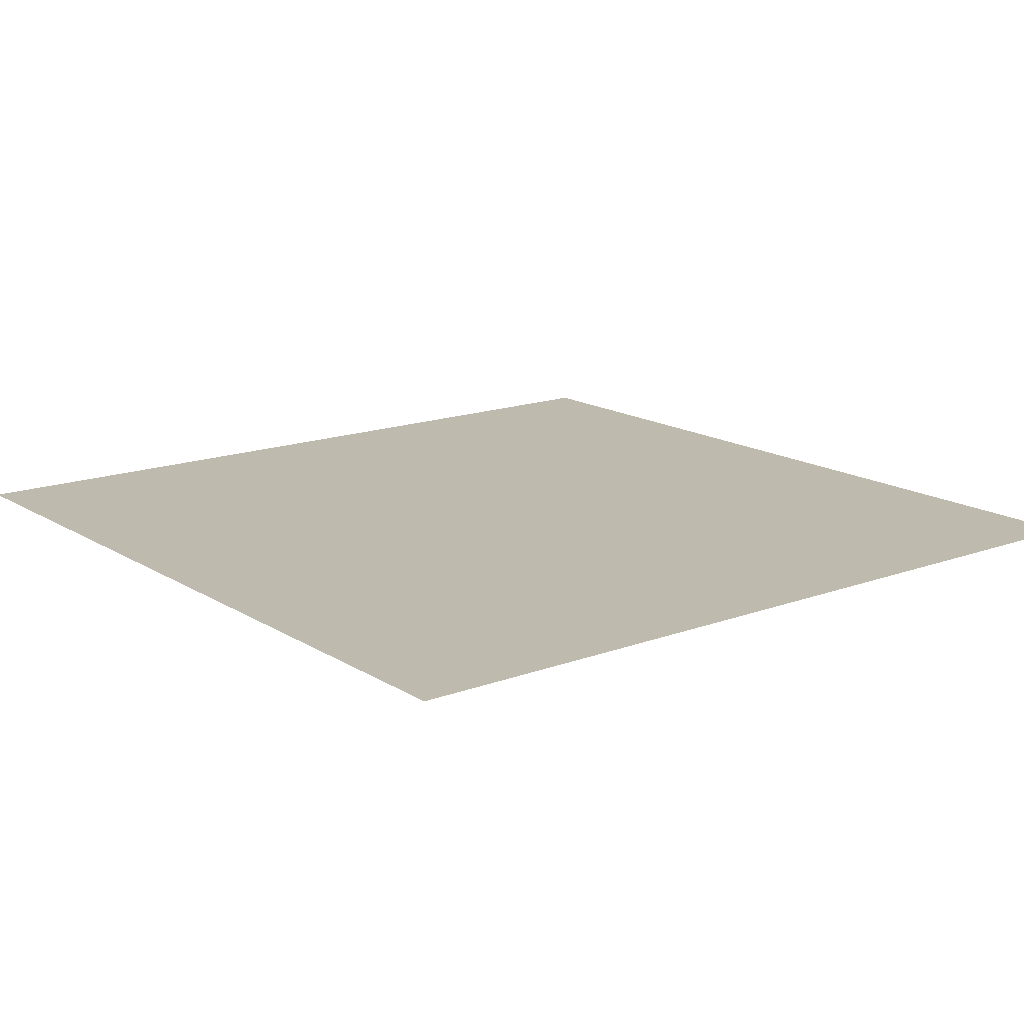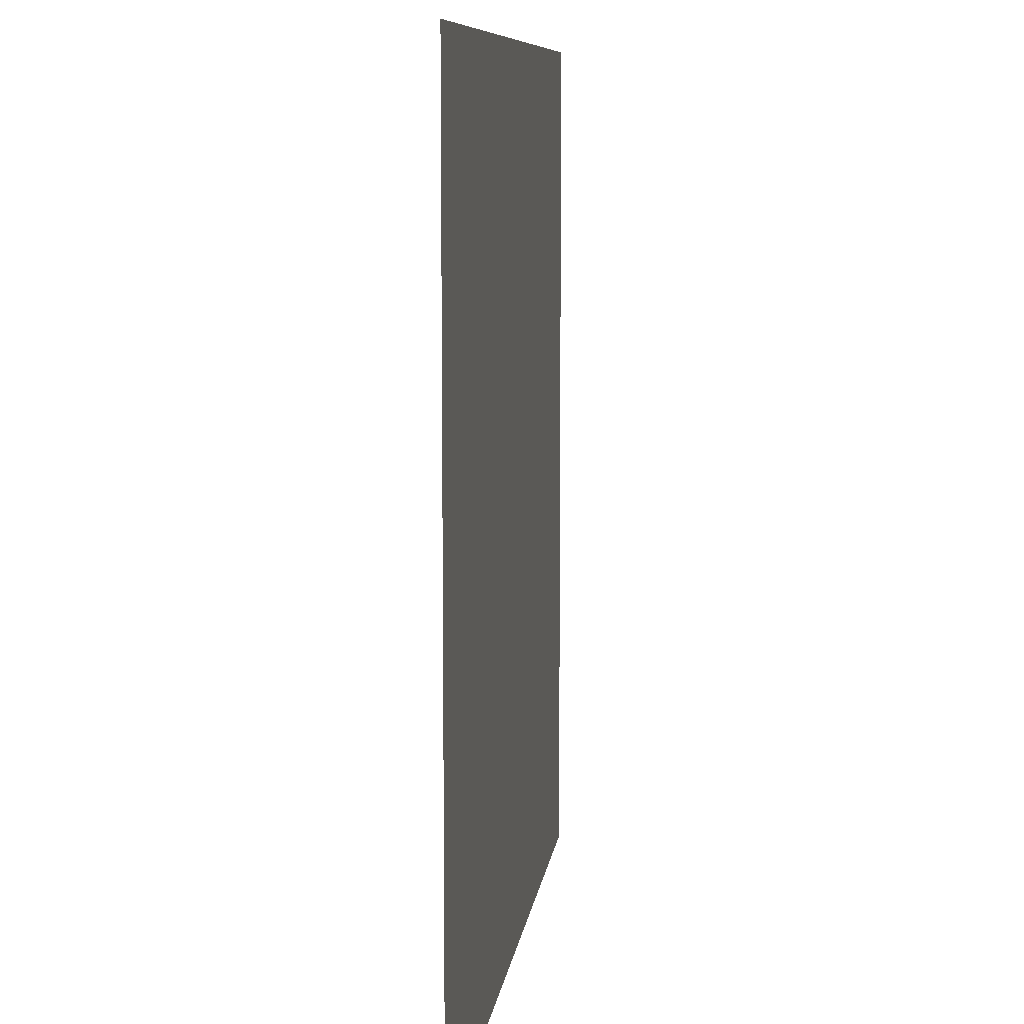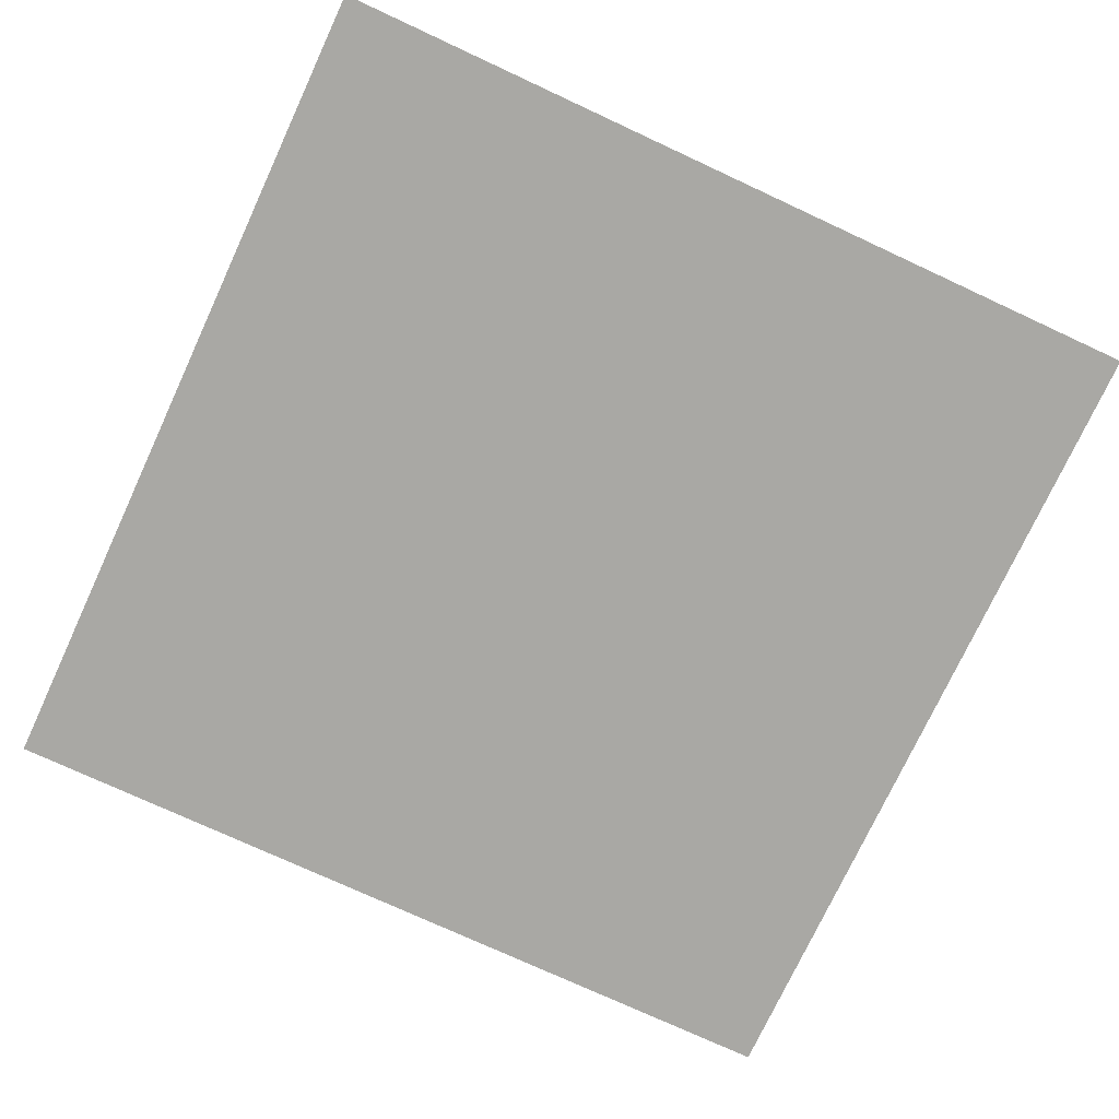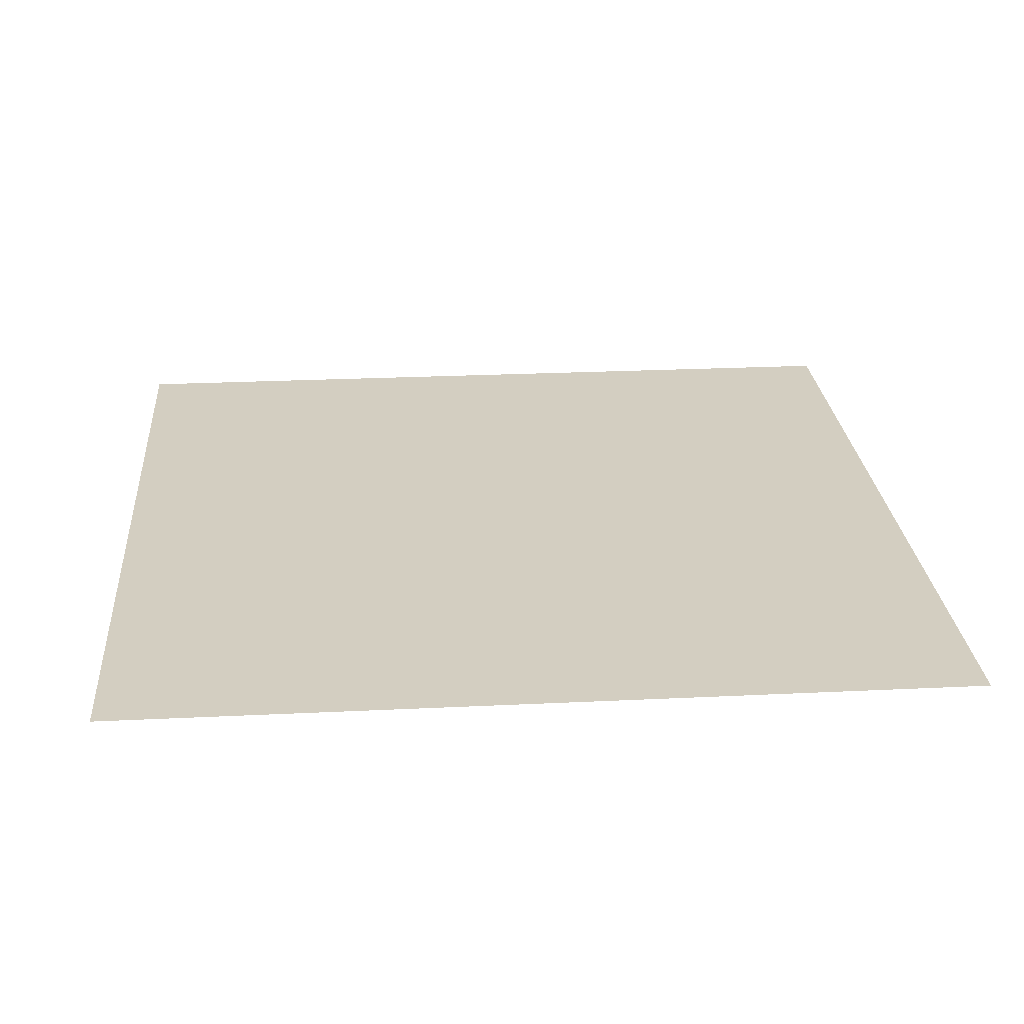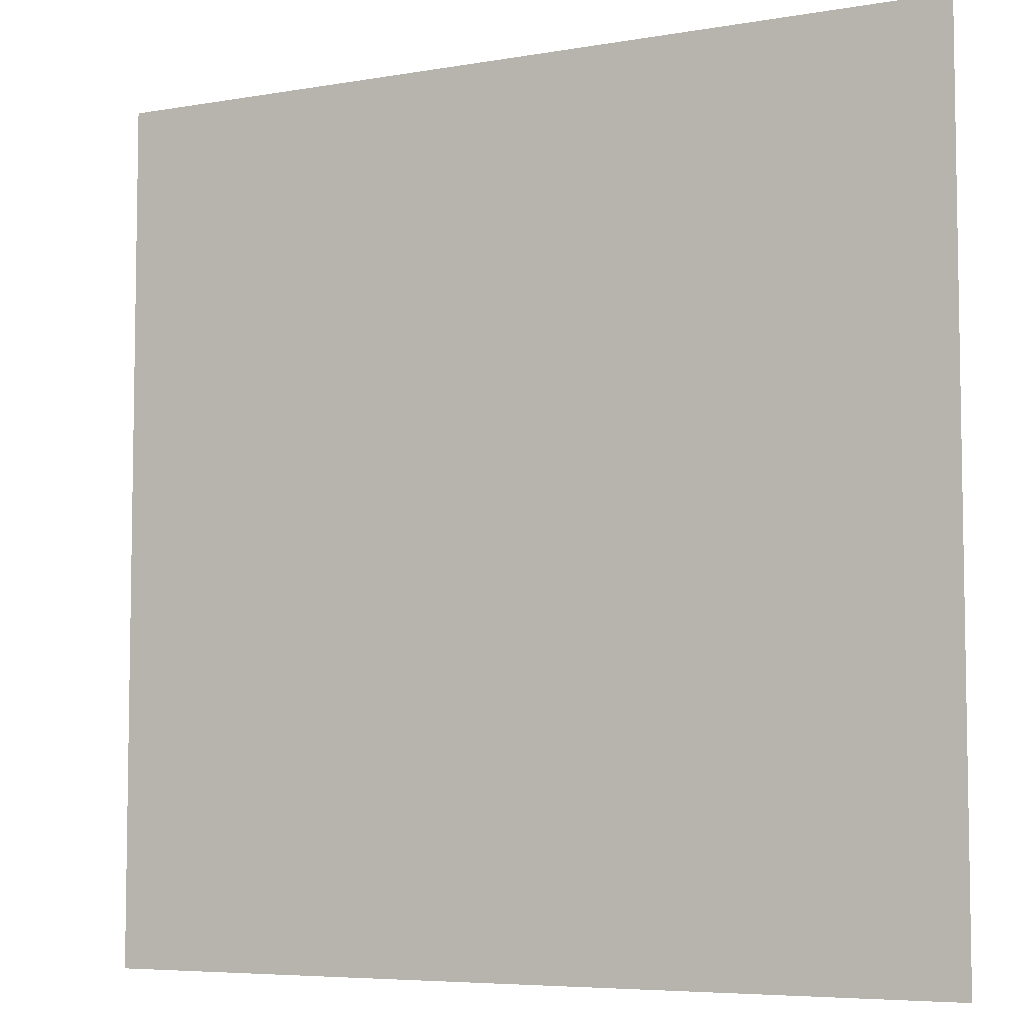
<metadata>
{"format":"obj","ext":"obj","renderer":"f3d","projection":"perspective","resolution":1024,"background":"white","views":[{"elev":15.6,"azim":-127.9,"up":"+Z"},{"elev":8.6,"azim":-83.0,"up":"+Y"},{"elev":-74.9,"azim":155.1,"up":"+Z"},{"elev":25.1,"azim":-4.5,"up":"+Z"},{"elev":-6.1,"azim":27.7,"up":"+Y"}]}
</metadata>
<code>
v 0 -50 0
v -50 -50 0
v -50 0 0
v 0 0 0
v -100 -50 0
v -100 0 0
v -150 -50 0
v -150 0 0
v -200 -50 0
v -200 0 0
v -250 -50 0
v -250 0 0
v -300 -50 0
v -300 0 0
v -350 -50 0
v -350 0 0
v -400 -50 0
v -400 0 0
v -450 -50 0
v -450 0 0
v -500 -50 0
v -500 0 0
v -550 -50 0
v -550 0 0
v -600 -50 0
v -600 0 0
v -650 -50 0
v -650 0 0
v -700 -50 0
v -700 0 0
v -750 -50 0
v -750 0 0
v -800 -50 0
v -800 0 0
v -850 -50 0
v -850 0 0
v -900 -50 0
v -900 0 0
v -950 -50 0
v -950 0 0
v -1000 -50 0
v -1000 0 0
v 0 -100 0
v -50 -100 0
v -100 -100 0
v -150 -100 0
v -200 -100 0
v -250 -100 0
v -300 -100 0
v -350 -100 0
v -400 -100 0
v -450 -100 0
v -500 -100 0
v -550 -100 0
v -600 -100 0
v -650 -100 0
v -700 -100 0
v -750 -100 0
v -800 -100 0
v -850 -100 0
v -900 -100 0
v -950 -100 0
v -1000 -100 0
v 0 -150 0
v -50 -150 0
v -100 -150 0
v -150 -150 0
v -200 -150 0
v -250 -150 0
v -300 -150 0
v -350 -150 0
v -400 -150 0
v -450 -150 0
v -500 -150 0
v -550 -150 0
v -600 -150 0
v -650 -150 0
v -700 -150 0
v -750 -150 0
v -800 -150 0
v -850 -150 0
v -900 -150 0
v -950 -150 0
v -1000 -150 0
v 0 -200 0
v -50 -200 0
v -100 -200 0
v -150 -200 0
v -200 -200 0
v -250 -200 0
v -300 -200 0
v -350 -200 0
v -400 -200 0
v -450 -200 0
v -500 -200 0
v -550 -200 0
v -600 -200 0
v -650 -200 0
v -700 -200 0
v -750 -200 0
v -800 -200 0
v -850 -200 0
v -900 -200 0
v -950 -200 0
v -1000 -200 0
v 0 -250 0
v -50 -250 0
v -100 -250 0
v -150 -250 0
v -200 -250 0
v -250 -250 0
v -300 -250 0
v -350 -250 0
v -400 -250 0
v -450 -250 0
v -500 -250 0
v -550 -250 0
v -600 -250 0
v -650 -250 0
v -700 -250 0
v -750 -250 0
v -800 -250 0
v -850 -250 0
v -900 -250 0
v -950 -250 0
v -1000 -250 0
v 0 -300 0
v -50 -300 0
v -100 -300 0
v -150 -300 0
v -200 -300 0
v -250 -300 0
v -300 -300 0
v -350 -300 0
v -400 -300 0
v -450 -300 0
v -500 -300 0
v -550 -300 0
v -600 -300 0
v -650 -300 0
v -700 -300 0
v -750 -300 0
v -800 -300 0
v -850 -300 0
v -900 -300 0
v -950 -300 0
v -1000 -300 0
v 0 -350 0
v -50 -350 0
v -100 -350 0
v -150 -350 0
v -200 -350 0
v -250 -350 0
v -300 -350 0
v -350 -350 0
v -400 -350 0
v -450 -350 0
v -500 -350 0
v -550 -350 0
v -600 -350 0
v -650 -350 0
v -700 -350 0
v -750 -350 0
v -800 -350 0
v -850 -350 0
v -900 -350 0
v -950 -350 0
v -1000 -350 0
v 0 -400 0
v -50 -400 0
v -100 -400 0
v -150 -400 0
v -200 -400 0
v -250 -400 0
v -300 -400 0
v -350 -400 0
v -400 -400 0
v -450 -400 0
v -500 -400 0
v -550 -400 0
v -600 -400 0
v -650 -400 0
v -700 -400 0
v -750 -400 0
v -800 -400 0
v -850 -400 0
v -900 -400 0
v -950 -400 0
v -1000 -400 0
v 0 -450 0
v -50 -450 0
v -100 -450 0
v -150 -450 0
v -200 -450 0
v -250 -450 0
v -300 -450 0
v -350 -450 0
v -400 -450 0
v -450 -450 0
v -500 -450 0
v -550 -450 0
v -600 -450 0
v -650 -450 0
v -700 -450 0
v -750 -450 0
v -800 -450 0
v -850 -450 0
v -900 -450 0
v -950 -450 0
v -1000 -450 0
v 0 -500 0
v -50 -500 0
v -100 -500 0
v -150 -500 0
v -200 -500 0
v -250 -500 0
v -300 -500 0
v -350 -500 0
v -400 -500 0
v -450 -500 0
v -500 -500 0
v -550 -500 0
v -600 -500 0
v -650 -500 0
v -700 -500 0
v -750 -500 0
v -800 -500 0
v -850 -500 0
v -900 -500 0
v -950 -500 0
v -1000 -500 0
v 0 -550 0
v -50 -550 0
v -100 -550 0
v -150 -550 0
v -200 -550 0
v -250 -550 0
v -300 -550 0
v -350 -550 0
v -400 -550 0
v -450 -550 0
v -500 -550 0
v -550 -550 0
v -600 -550 0
v -650 -550 0
v -700 -550 0
v -750 -550 0
v -800 -550 0
v -850 -550 0
v -900 -550 0
v -950 -550 0
v -1000 -550 0
v 0 -600 0
v -50 -600 0
v -100 -600 0
v -150 -600 0
v -200 -600 0
v -250 -600 0
v -300 -600 0
v -350 -600 0
v -400 -600 0
v -450 -600 0
v -500 -600 0
v -550 -600 0
v -600 -600 0
v -650 -600 0
v -700 -600 0
v -750 -600 0
v -800 -600 0
v -850 -600 0
v -900 -600 0
v -950 -600 0
v -1000 -600 0
v 0 -650 0
v -50 -650 0
v -100 -650 0
v -150 -650 0
v -200 -650 0
v -250 -650 0
v -300 -650 0
v -350 -650 0
v -400 -650 0
v -450 -650 0
v -500 -650 0
v -550 -650 0
v -600 -650 0
v -650 -650 0
v -700 -650 0
v -750 -650 0
v -800 -650 0
v -850 -650 0
v -900 -650 0
v -950 -650 0
v -1000 -650 0
v 0 -700 0
v -50 -700 0
v -100 -700 0
v -150 -700 0
v -200 -700 0
v -250 -700 0
v -300 -700 0
v -350 -700 0
v -400 -700 0
v -450 -700 0
v -500 -700 0
v -550 -700 0
v -600 -700 0
v -650 -700 0
v -700 -700 0
v -750 -700 0
v -800 -700 0
v -850 -700 0
v -900 -700 0
v -950 -700 0
v -1000 -700 0
v 0 -750 0
v -50 -750 0
v -100 -750 0
v -150 -750 0
v -200 -750 0
v -250 -750 0
v -300 -750 0
v -350 -750 0
v -400 -750 0
v -450 -750 0
v -500 -750 0
v -550 -750 0
v -600 -750 0
v -650 -750 0
v -700 -750 0
v -750 -750 0
v -800 -750 0
v -850 -750 0
v -900 -750 0
v -950 -750 0
v -1000 -750 0
v 0 -800 0
v -50 -800 0
v -100 -800 0
v -150 -800 0
v -200 -800 0
v -250 -800 0
v -300 -800 0
v -350 -800 0
v -400 -800 0
v -450 -800 0
v -500 -800 0
v -550 -800 0
v -600 -800 0
v -650 -800 0
v -700 -800 0
v -750 -800 0
v -800 -800 0
v -850 -800 0
v -900 -800 0
v -950 -800 0
v -1000 -800 0
v 0 -850 0
v -50 -850 0
v -100 -850 0
v -150 -850 0
v -200 -850 0
v -250 -850 0
v -300 -850 0
v -350 -850 0
v -400 -850 0
v -450 -850 0
v -500 -850 0
v -550 -850 0
v -600 -850 0
v -650 -850 0
v -700 -850 0
v -750 -850 0
v -800 -850 0
v -850 -850 0
v -900 -850 0
v -950 -850 0
v -1000 -850 0
v 0 -900 0
v -50 -900 0
v -100 -900 0
v -150 -900 0
v -200 -900 0
v -250 -900 0
v -300 -900 0
v -350 -900 0
v -400 -900 0
v -450 -900 0
v -500 -900 0
v -550 -900 0
v -600 -900 0
v -650 -900 0
v -700 -900 0
v -750 -900 0
v -800 -900 0
v -850 -900 0
v -900 -900 0
v -950 -900 0
v -1000 -900 0
v 0 -950 0
v -50 -950 0
v -100 -950 0
v -150 -950 0
v -200 -950 0
v -250 -950 0
v -300 -950 0
v -350 -950 0
v -400 -950 0
v -450 -950 0
v -500 -950 0
v -550 -950 0
v -600 -950 0
v -650 -950 0
v -700 -950 0
v -750 -950 0
v -800 -950 0
v -850 -950 0
v -900 -950 0
v -950 -950 0
v -1000 -950 0
v 0 -1000 0
v -50 -1000 0
v -100 -1000 0
v -150 -1000 0
v -200 -1000 0
v -250 -1000 0
v -300 -1000 0
v -350 -1000 0
v -400 -1000 0
v -450 -1000 0
v -500 -1000 0
v -550 -1000 0
v -600 -1000 0
v -650 -1000 0
v -700 -1000 0
v -750 -1000 0
v -800 -1000 0
v -850 -1000 0
v -900 -1000 0
v -950 -1000 0
v -1000 -1000 0
g mesh_0001
f 1 2 3 4
f 2 5 6 3
f 5 7 8 6
f 7 9 10 8
f 9 11 12 10
f 11 13 14 12
f 13 15 16 14
f 15 17 18 16
f 17 19 20 18
f 19 21 22 20
f 21 23 24 22
f 23 25 26 24
f 25 27 28 26
f 27 29 30 28
f 29 31 32 30
f 31 33 34 32
f 33 35 36 34
f 35 37 38 36
f 37 39 40 38
f 39 41 42 40
f 43 44 2 1
f 44 45 5 2
f 45 46 7 5
f 46 47 9 7
f 47 48 11 9
f 48 49 13 11
f 49 50 15 13
f 50 51 17 15
f 51 52 19 17
f 52 53 21 19
f 53 54 23 21
f 54 55 25 23
f 55 56 27 25
f 56 57 29 27
f 57 58 31 29
f 58 59 33 31
f 59 60 35 33
f 60 61 37 35
f 61 62 39 37
f 62 63 41 39
f 64 65 44 43
f 65 66 45 44
f 66 67 46 45
f 67 68 47 46
f 68 69 48 47
f 69 70 49 48
f 70 71 50 49
f 71 72 51 50
f 72 73 52 51
f 73 74 53 52
f 74 75 54 53
f 75 76 55 54
f 76 77 56 55
f 77 78 57 56
f 78 79 58 57
f 79 80 59 58
f 80 81 60 59
f 81 82 61 60
f 82 83 62 61
f 83 84 63 62
f 85 86 65 64
f 86 87 66 65
f 87 88 67 66
f 88 89 68 67
f 89 90 69 68
f 90 91 70 69
f 91 92 71 70
f 92 93 72 71
f 93 94 73 72
f 94 95 74 73
f 95 96 75 74
f 96 97 76 75
f 97 98 77 76
f 98 99 78 77
f 99 100 79 78
f 100 101 80 79
f 101 102 81 80
f 102 103 82 81
f 103 104 83 82
f 104 105 84 83
f 106 107 86 85
f 107 108 87 86
f 108 109 88 87
f 109 110 89 88
f 110 111 90 89
f 111 112 91 90
f 112 113 92 91
f 113 114 93 92
f 114 115 94 93
f 115 116 95 94
f 116 117 96 95
f 117 118 97 96
f 118 119 98 97
f 119 120 99 98
f 120 121 100 99
f 121 122 101 100
f 122 123 102 101
f 123 124 103 102
f 124 125 104 103
f 125 126 105 104
f 127 128 107 106
f 128 129 108 107
f 129 130 109 108
f 130 131 110 109
f 131 132 111 110
f 132 133 112 111
f 133 134 113 112
f 134 135 114 113
f 135 136 115 114
f 136 137 116 115
f 137 138 117 116
f 138 139 118 117
f 139 140 119 118
f 140 141 120 119
f 141 142 121 120
f 142 143 122 121
f 143 144 123 122
f 144 145 124 123
f 145 146 125 124
f 146 147 126 125
f 148 149 128 127
f 149 150 129 128
f 150 151 130 129
f 151 152 131 130
f 152 153 132 131
f 153 154 133 132
f 154 155 134 133
f 155 156 135 134
f 156 157 136 135
f 157 158 137 136
f 158 159 138 137
f 159 160 139 138
f 160 161 140 139
f 161 162 141 140
f 162 163 142 141
f 163 164 143 142
f 164 165 144 143
f 165 166 145 144
f 166 167 146 145
f 167 168 147 146
f 169 170 149 148
f 170 171 150 149
f 171 172 151 150
f 172 173 152 151
f 173 174 153 152
f 174 175 154 153
f 175 176 155 154
f 176 177 156 155
f 177 178 157 156
f 178 179 158 157
f 179 180 159 158
f 180 181 160 159
f 181 182 161 160
f 182 183 162 161
f 183 184 163 162
f 184 185 164 163
f 185 186 165 164
f 186 187 166 165
f 187 188 167 166
f 188 189 168 167
f 190 191 170 169
f 191 192 171 170
f 192 193 172 171
f 193 194 173 172
f 194 195 174 173
f 195 196 175 174
f 196 197 176 175
f 197 198 177 176
f 198 199 178 177
f 199 200 179 178
f 200 201 180 179
f 201 202 181 180
f 202 203 182 181
f 203 204 183 182
f 204 205 184 183
f 205 206 185 184
f 206 207 186 185
f 207 208 187 186
f 208 209 188 187
f 209 210 189 188
f 211 212 191 190
f 212 213 192 191
f 213 214 193 192
f 214 215 194 193
f 215 216 195 194
f 216 217 196 195
f 217 218 197 196
f 218 219 198 197
f 219 220 199 198
f 220 221 200 199
f 221 222 201 200
f 222 223 202 201
f 223 224 203 202
f 224 225 204 203
f 225 226 205 204
f 226 227 206 205
f 227 228 207 206
f 228 229 208 207
f 229 230 209 208
f 230 231 210 209
f 232 233 212 211
f 233 234 213 212
f 234 235 214 213
f 235 236 215 214
f 236 237 216 215
f 237 238 217 216
f 238 239 218 217
f 239 240 219 218
f 240 241 220 219
f 241 242 221 220
f 242 243 222 221
f 243 244 223 222
f 244 245 224 223
f 245 246 225 224
f 246 247 226 225
f 247 248 227 226
f 248 249 228 227
f 249 250 229 228
f 250 251 230 229
f 251 252 231 230
f 253 254 233 232
f 254 255 234 233
f 255 256 235 234
f 256 257 236 235
f 257 258 237 236
f 258 259 238 237
f 259 260 239 238
f 260 261 240 239
f 261 262 241 240
f 262 263 242 241
f 263 264 243 242
f 264 265 244 243
f 265 266 245 244
f 266 267 246 245
f 267 268 247 246
f 268 269 248 247
f 269 270 249 248
f 270 271 250 249
f 271 272 251 250
f 272 273 252 251
f 274 275 254 253
f 275 276 255 254
f 276 277 256 255
f 277 278 257 256
f 278 279 258 257
f 279 280 259 258
f 280 281 260 259
f 281 282 261 260
f 282 283 262 261
f 283 284 263 262
f 284 285 264 263
f 285 286 265 264
f 286 287 266 265
f 287 288 267 266
f 288 289 268 267
f 289 290 269 268
f 290 291 270 269
f 291 292 271 270
f 292 293 272 271
f 293 294 273 272
f 295 296 275 274
f 296 297 276 275
f 297 298 277 276
f 298 299 278 277
f 299 300 279 278
f 300 301 280 279
f 301 302 281 280
f 302 303 282 281
f 303 304 283 282
f 304 305 284 283
f 305 306 285 284
f 306 307 286 285
f 307 308 287 286
f 308 309 288 287
f 309 310 289 288
f 310 311 290 289
f 311 312 291 290
f 312 313 292 291
f 313 314 293 292
f 314 315 294 293
f 316 317 296 295
f 317 318 297 296
f 318 319 298 297
f 319 320 299 298
f 320 321 300 299
f 321 322 301 300
f 322 323 302 301
f 323 324 303 302
f 324 325 304 303
f 325 326 305 304
f 326 327 306 305
f 327 328 307 306
f 328 329 308 307
f 329 330 309 308
f 330 331 310 309
f 331 332 311 310
f 332 333 312 311
f 333 334 313 312
f 334 335 314 313
f 335 336 315 314
f 337 338 317 316
f 338 339 318 317
f 339 340 319 318
f 340 341 320 319
f 341 342 321 320
f 342 343 322 321
f 343 344 323 322
f 344 345 324 323
f 345 346 325 324
f 346 347 326 325
f 347 348 327 326
f 348 349 328 327
f 349 350 329 328
f 350 351 330 329
f 351 352 331 330
f 352 353 332 331
f 353 354 333 332
f 354 355 334 333
f 355 356 335 334
f 356 357 336 335
f 358 359 338 337
f 359 360 339 338
f 360 361 340 339
f 361 362 341 340
f 362 363 342 341
f 363 364 343 342
f 364 365 344 343
f 365 366 345 344
f 366 367 346 345
f 367 368 347 346
f 368 369 348 347
f 369 370 349 348
f 370 371 350 349
f 371 372 351 350
f 372 373 352 351
f 373 374 353 352
f 374 375 354 353
f 375 376 355 354
f 376 377 356 355
f 377 378 357 356
f 379 380 359 358
f 380 381 360 359
f 381 382 361 360
f 382 383 362 361
f 383 384 363 362
f 384 385 364 363
f 385 386 365 364
f 386 387 366 365
f 387 388 367 366
f 388 389 368 367
f 389 390 369 368
f 390 391 370 369
f 391 392 371 370
f 392 393 372 371
f 393 394 373 372
f 394 395 374 373
f 395 396 375 374
f 396 397 376 375
f 397 398 377 376
f 398 399 378 377
f 400 401 380 379
f 401 402 381 380
f 402 403 382 381
f 403 404 383 382
f 404 405 384 383
f 405 406 385 384
f 406 407 386 385
f 407 408 387 386
f 408 409 388 387
f 409 410 389 388
f 410 411 390 389
f 411 412 391 390
f 412 413 392 391
f 413 414 393 392
f 414 415 394 393
f 415 416 395 394
f 416 417 396 395
f 417 418 397 396
f 418 419 398 397
f 419 420 399 398
f 421 422 401 400
f 422 423 402 401
f 423 424 403 402
f 424 425 404 403
f 425 426 405 404
f 426 427 406 405
f 427 428 407 406
f 428 429 408 407
f 429 430 409 408
f 430 431 410 409
f 431 432 411 410
f 432 433 412 411
f 433 434 413 412
f 434 435 414 413
f 435 436 415 414
f 436 437 416 415
f 437 438 417 416
f 438 439 418 417
f 439 440 419 418
f 440 441 420 419

</code>
